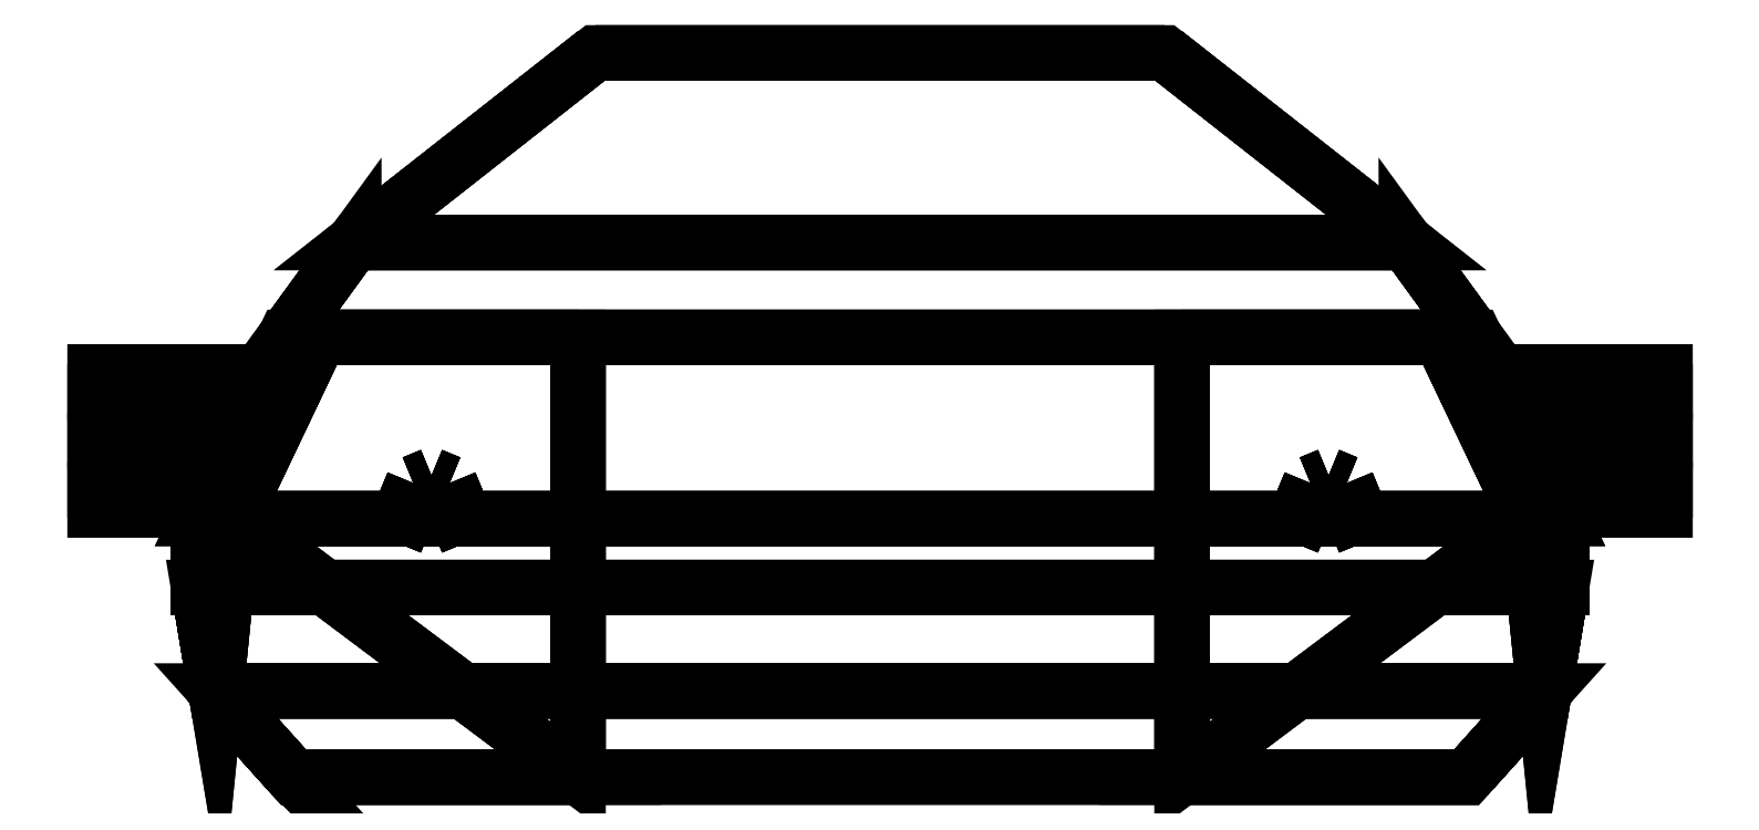
<metadata>
{"format":"dxf","ext":"dxf","renderer":"ezdxf+matplotlib","layout":"modelspace","background":"white","min_lineweight":24,"dpi":150}
</metadata>
<code>
0
SECTION
2
ENTITIES
0
3DFACE
8
0
10
-0.77
20
-0.29
30
0.74
11
-0.68
21
-0.39
31
0.74
12
0.68
22
-0.39
32
0.74
13
0.77
23
-0.29
33
0.74
0
3DFACE
8
0
10
-0.79
20
-0.17
30
0.74
11
-0.77
21
-0.29
31
0.74
12
0.77
22
-0.29
32
0.74
13
0.79
23
-0.17
33
0.74
0
3DFACE
8
0
10
-0.79
20
-0.09
30
0.74
11
-0.79
21
-0.17
31
0.74
12
0.79
22
-0.17
32
0.74
13
0.79
23
-0.09
33
0.74
0
3DFACE
8
0
10
-0.69
20
0.12
30
0.74
11
-0.79
21
-0.09
31
0.74
12
0.79
22
-0.09
32
0.74
13
0.69
23
0.12
33
0.74
0
3DFACE
8
0
10
-0.61
20
0.23
30
0.74
11
-0.69
21
0.12
31
0.74
12
0.69
22
0.12
32
0.74
13
0.61
23
0.23
33
0.74
0
3DFACE
8
0
10
-0.33
20
0.45
30
0.74
11
-0.61
21
0.23
31
0.74
12
0.61
22
0.23
32
0.74
13
0.33
23
0.45
33
0.74
0
3DFACE
8
0
10
-0.35
20
-0.39
30
0.3
11
-0.68
21
-0.39
31
0.26
12
0.68
22
-0.39
32
0.26
13
0.35
23
-0.39
33
0.3
0
3DFACE
8
0
10
0.68
20
-0.39
30
0.3
11
0.68
21
-0.39
31
0.26
12
0.77
22
-0.29
32
0.26
13
0.77
23
-0.29
33
0.3
0
3DFACE
8
0
10
0.77
20
-0.29
30
0.3
11
0.77
21
-0.29
31
0.26
12
0.79
22
-0.17
32
0.26
13
0.79
23
-0.17
33
0.3
0
3DFACE
8
0
10
0.79
20
-0.17
30
0.3
11
0.79
21
-0.17
31
0.26
12
0.79
22
-0.09
32
0.26
13
0.79
23
-0.09
33
0.3
0
3DFACE
8
0
10
0.79
20
-0.09
30
0.74
11
0.79
21
-0.09
31
0.26
12
0.69
22
0.12
32
0.26
13
0.69
23
0.12
33
0.74
0
3DFACE
8
0
10
0.69
20
0.12
30
0.74
11
0.69
21
0.12
31
0.26
12
0.61
22
0.23
32
0.26
13
0.61
23
0.23
33
0.74
0
3DFACE
8
0
10
0.61
20
0.23
30
0.74
11
0.61
21
0.23
31
0.26
12
0.33
22
0.45
32
0.26
13
0.33
23
0.45
33
0.74
0
3DFACE
8
0
10
0.33
20
0.45
30
0.74
11
0.33
21
0.45
31
0.26
12
-0.33
22
0.45
32
0.26
13
-0.33
23
0.45
33
0.74
0
3DFACE
8
0
10
-0.33
20
0.45
30
0.74
11
-0.33
21
0.45
31
0.26
12
-0.61
22
0.23
32
0.26
13
-0.61
23
0.23
33
0.74
0
3DFACE
8
0
10
-0.61
20
0.23
30
0.74
11
-0.61
21
0.23
31
0.26
12
-0.69
22
0.12
32
0.26
13
-0.69
23
0.12
33
0.74
0
3DFACE
8
0
10
-0.69
20
0.12
30
0.74
11
-0.69
21
0.12
31
0.26
12
-0.79
22
-0.09
32
0.26
13
-0.79
23
-0.09
33
0.74
0
3DFACE
8
0
10
-0.79
20
-0.09
30
0.3
11
-0.79
21
-0.09
31
0.26
12
-0.79
22
-0.17
32
0.26
13
-0.79
23
-0.17
33
0.3
0
3DFACE
8
0
10
-0.79
20
-0.17
30
0.3
11
-0.79
21
-0.17
31
0.26
12
-0.77
22
-0.29
32
0.26
13
-0.77
23
-0.29
33
0.3
0
3DFACE
8
0
10
-0.77
20
-0.29
30
0.3
11
-0.77
21
-0.29
31
0.26
12
-0.68
22
-0.39
32
0.26
13
-0.68
23
-0.39
33
0.3
0
3DFACE
8
0
10
0.33
20
0.45
30
0.26
11
0.61
21
0.23
31
0.26
12
-0.61
22
0.23
32
0.26
13
-0.33
23
0.45
33
0.26
0
3DFACE
8
0
10
0.61
20
0.23
30
0.26
11
0.69
21
0.12
31
0.26
12
-0.69
22
0.12
32
0.26
13
-0.61
23
0.23
33
0.26
0
3DFACE
8
0
10
0.69
20
0.12
30
0.26
11
0.79
21
-0.09
31
0.26
12
-0.79
22
-0.09
32
0.26
13
-0.69
23
0.12
33
0.26
0
3DFACE
8
0
10
0.79
20
-0.09
30
0.26
11
0.79
21
-0.17
31
0.26
12
-0.79
22
-0.17
32
0.26
13
-0.79
23
-0.09
33
0.26
0
3DFACE
8
0
10
0.79
20
-0.17
30
0.26
11
0.77
21
-0.29
31
0.26
12
-0.77
22
-0.29
32
0.26
13
-0.79
23
-0.17
33
0.26
0
3DFACE
8
0
10
0.77
20
-0.29
30
0.26
11
0.68
21
-0.39
31
0.26
12
-0.68
22
-0.39
32
0.26
13
-0.77
23
-0.29
33
0.26
0
3DFACE
8
0
10
0.65
20
0.12
30
0.69
11
0.65
21
0.12
31
0.3
12
0.75
22
-0.09
32
0.3
13
0.75
23
-0.09
33
0.69
0
3DFACE
8
0
10
0.35
20
0.12
30
0.69
11
0.35
21
0.12
31
0.3
12
0.65
22
0.12
32
0.3
13
0.65
23
0.12
33
0.69
0
3DFACE
8
0
10
0.35
20
-0.39
30
0.69
11
0.35
21
-0.39
31
0.3
12
0.35
22
0.12
32
0.3
13
0.35
23
0.12
33
0.69
0
3DFACE
8
0
10
-0.35
20
-0.39
30
0.3
11
-0.35
21
-0.39
31
0.69
12
-0.35
22
0.12
32
0.69
13
-0.35
23
0.12
33
0.3
0
3DFACE
8
0
10
-0.35
20
0.12
30
0.3
11
-0.35
21
0.12
31
0.69
12
-0.65
22
0.12
32
0.69
13
-0.65
23
0.12
33
0.3
0
3DFACE
8
0
10
-0.65
20
0.12
30
0.3
11
-0.65
21
0.12
31
0.69
12
-0.75
22
-0.09
32
0.69
13
-0.75
23
-0.09
33
0.3
0
3DFACE
8
0
10
-0.75
20
-0.09
30
0.3
11
-0.75
21
-0.09
31
0.69
12
-0.79
22
-0.09
32
0.69
13
-0.79
23
-0.09
33
0.3
0
3DFACE
8
0
10
0.79
20
-0.09
30
0.3
11
0.79
21
-0.09
31
0.69
12
0.75
22
-0.09
32
0.69
13
0.75
23
-0.09
33
0.3
0
3DFACE
8
0
10
-0.79
20
-0.09
30
0.74
11
-0.79
21
-0.09
31
0.69
12
-0.79
22
-0.17
32
0.69
13
-0.79
23
-0.17
33
0.74
0
3DFACE
8
0
10
-0.79
20
-0.17
30
0.74
11
-0.79
21
-0.17
31
0.69
12
-0.77
22
-0.29
32
0.69
13
-0.77
23
-0.29
33
0.74
0
3DFACE
8
0
10
-0.77
20
-0.29
30
0.74
11
-0.77
21
-0.29
31
0.69
12
-0.68
22
-0.39
32
0.69
13
-0.68
23
-0.39
33
0.74
0
3DFACE
8
0
10
-0.68
20
-0.39
30
0.3
11
-0.68
21
-0.39
31
0.26
12
-0.35
22
-0.39
32
0.3
13
-0.35
23
-0.39
33
0.3
0
3DFACE
8
0
10
-0.68
20
-0.39
30
0.74
11
-0.68
21
-0.39
31
0.69
12
-0.35
22
-0.39
32
0.69
13
-0.35
23
-0.39
33
0.69
0
3DFACE
8
0
10
-0.68
20
-0.39
30
0.74
11
-0.35
21
-0.39
31
0.69
12
0.35
22
-0.39
32
0.69
13
0.68
23
-0.39
33
0.74
0
3DFACE
8
0
10
-0.35
20
-0.39
30
0.3
11
-0.35
21
0.12
31
0.3
12
-0.65
22
0.12
32
0.3
13
-0.75
23
-0.09
33
0.3
0
3DFACE
8
0
10
-0.75
20
-0.09
30
0.3
11
-0.79
21
-0.09
31
0.3
12
-0.79
22
-0.17
32
0.3
13
-0.77
23
-0.29
33
0.3
0
3DFACE
8
0
10
-0.35
20
-0.39
30
0.3
11
-0.75
21
-0.09
31
0.3
12
-0.77
22
-0.29
32
0.3
13
-0.68
23
-0.39
33
0.3
0
3DFACE
8
0
10
-0.35
20
0.12
30
0.69
11
-0.35
21
-0.39
31
0.69
12
-0.75
22
-0.09
32
0.69
13
-0.65
23
0.12
33
0.69
0
3DFACE
8
0
10
-0.79
20
-0.09
30
0.69
11
-0.75
21
-0.09
31
0.69
12
-0.77
22
-0.29
32
0.69
13
-0.79
23
-0.17
33
0.69
0
3DFACE
8
0
10
-0.77
20
-0.29
30
0.69
11
-0.75
21
-0.09
31
0.69
12
-0.35
22
-0.39
32
0.69
13
-0.68
23
-0.39
33
0.69
0
3DFACE
8
0
10
0.35
20
-0.39
30
0.69
11
0.75
21
-0.09
31
0.69
12
0.77
22
-0.29
32
0.69
13
0.68
23
-0.39
33
0.69
0
3DFACE
8
0
10
0.35
20
-0.39
30
0.69
11
0.35
21
0.12
31
0.69
12
0.65
22
0.12
32
0.69
13
0.75
23
-0.09
33
0.69
0
3DFACE
8
0
10
0.75
20
-0.09
30
0.69
11
0.79
21
-0.09
31
0.69
12
0.79
22
-0.17
32
0.69
13
0.77
23
-0.29
33
0.69
0
3DFACE
8
0
10
0.77
20
-0.29
30
0.3
11
0.75
21
-0.09
31
0.3
12
0.35
22
-0.39
32
0.3
13
0.68
23
-0.39
33
0.3
0
3DFACE
8
0
10
0.35
20
0.12
30
0.3
11
0.35
21
-0.39
31
0.3
12
0.75
22
-0.09
32
0.3
13
0.65
23
0.12
33
0.3
0
3DFACE
8
0
10
0.79
20
-0.09
30
0.3
11
0.75
21
-0.09
31
0.3
12
0.77
22
-0.29
32
0.3
13
0.79
23
-0.17
33
0.3
0
3DFACE
8
0
10
0.35
20
-0.39
30
0.3
11
0.35
21
-0.39
31
0.3
12
0.68
22
-0.39
32
0.26
13
0.68
23
-0.39
33
0.3
0
3DFACE
8
0
10
0.77
20
-0.29
30
0.74
11
0.77
21
-0.29
31
0.69
12
0.79
22
-0.17
32
0.69
13
0.79
23
-0.17
33
0.74
0
3DFACE
8
0
10
0.79
20
-0.17
30
0.74
11
0.79
21
-0.17
31
0.69
12
0.79
22
-0.09
32
0.69
13
0.79
23
-0.09
33
0.74
0
3DFACE
8
0
10
0.68
20
-0.39
30
0.74
11
0.68
21
-0.39
31
0.69
12
0.77
22
-0.29
32
0.69
13
0.77
23
-0.29
33
0.74
0
3DFACE
8
0
10
0.35
20
-0.39
30
0.69
11
0.35
21
-0.39
31
0.69
12
0.68
22
-0.39
32
0.69
13
0.68
23
-0.39
33
0.74
0
3DFACE
8
0
10
-0.35
20
-0.39
30
0.69
11
-0.35
21
-0.39
31
0.3
12
0.35
22
-0.39
32
0.3
13
0.35
23
-0.39
33
0.69
0
3DFACE
8
0
10
-0.49
20
-0.07
30
0.3
11
-0.4988
21
-0.04879
31
0.3
12
-0.4988
22
-0.04879
32
0.69
13
-0.49
23
-0.07
33
0.69
0
3DFACE
8
0
10
-0.4988
20
-0.04879
30
0.3
11
-0.52
21
-0.04
31
0.3
12
-0.52
22
-0.04
32
0.69
13
-0.4988
23
-0.04879
33
0.69
0
3DFACE
8
0
10
-0.52
20
-0.04
30
0.3
11
-0.5412
21
-0.04879
31
0.3
12
-0.5412
22
-0.04879
32
0.69
13
-0.52
23
-0.04
33
0.69
0
3DFACE
8
0
10
-0.5412
20
-0.04879
30
0.3
11
-0.55
21
-0.07
31
0.3
12
-0.55
22
-0.07
32
0.69
13
-0.5412
23
-0.04879
33
0.69
0
3DFACE
8
0
10
-0.55
20
-0.07
30
0.3
11
-0.5412
21
-0.09121
31
0.3
12
-0.5412
22
-0.09121
32
0.69
13
-0.55
23
-0.07
33
0.69
0
3DFACE
8
0
10
-0.5412
20
-0.09121
30
0.3
11
-0.52
21
-0.1
31
0.3
12
-0.52
22
-0.1
32
0.69
13
-0.5412
23
-0.09121
33
0.69
0
3DFACE
8
0
10
-0.52
20
-0.1
30
0.3
11
-0.4988
21
-0.09121
31
0.3
12
-0.4988
22
-0.09121
32
0.69
13
-0.52
23
-0.1
33
0.69
0
3DFACE
8
0
10
-0.4988
20
-0.09121
30
0.3
11
-0.49
21
-0.07
31
0.3
12
-0.49
22
-0.07
32
0.69
13
-0.4988
23
-0.09121
33
0.69
0
3DFACE
8
0
10
0.55
20
-0.07
30
0.3
11
0.5412
21
-0.04879
31
0.3
12
0.5412
22
-0.04879
32
0.69
13
0.55
23
-0.07
33
0.69
0
3DFACE
8
0
10
0.5412
20
-0.04879
30
0.3
11
0.52
21
-0.04
31
0.3
12
0.52
22
-0.04
32
0.69
13
0.5412
23
-0.04879
33
0.69
0
3DFACE
8
0
10
0.52
20
-0.04
30
0.3
11
0.4988
21
-0.04879
31
0.3
12
0.4988
22
-0.04879
32
0.69
13
0.52
23
-0.04
33
0.69
0
3DFACE
8
0
10
0.4988
20
-0.04879
30
0.3
11
0.49
21
-0.07
31
0.3
12
0.49
22
-0.07
32
0.69
13
0.4988
23
-0.04879
33
0.69
0
3DFACE
8
0
10
0.49
20
-0.07
30
0.3
11
0.4988
21
-0.09121
31
0.3
12
0.4988
22
-0.09121
32
0.69
13
0.49
23
-0.07
33
0.69
0
3DFACE
8
0
10
0.4988
20
-0.09121
30
0.3
11
0.52
21
-0.1
31
0.3
12
0.52
22
-0.1
32
0.69
13
0.4988
23
-0.09121
33
0.69
0
3DFACE
8
0
10
0.52
20
-0.1
30
0.3
11
0.5412
21
-0.09121
31
0.3
12
0.5412
22
-0.09121
32
0.69
13
0.52
23
-0.1
33
0.69
0
3DFACE
8
0
10
0.5412
20
-0.09121
30
0.3
11
0.55
21
-0.07
31
0.3
12
0.55
22
-0.07
32
0.69
13
0.5412
23
-0.09121
33
0.69
0
3DFACE
8
0
10
0.78
20
-0.08
30
0.6
11
0.77
21
-0.05657
31
0.5434
12
0.91
22
-0.05657
32
0.5434
13
0.91
23
-0.08
33
0.6
0
3DFACE
8
0
10
0.77
20
-0.05657
30
0.5434
11
0.74
21
0
31
0.52
12
0.91
22
0
32
0.52
13
0.91
23
-0.05657
33
0.5434
0
3DFACE
8
0
10
0.74
20
0
30
0.52
11
0.71
21
0.05657
31
0.5434
12
0.91
22
0.05657
32
0.5434
13
0.91
23
0
33
0.52
0
3DFACE
8
0
10
0.71
20
0.05657
30
0.5434
11
0.7
21
0.08
31
0.6
12
0.91
22
0.08
32
0.6
13
0.91
23
0.05657
33
0.5434
0
3DFACE
8
0
10
0.7
20
0.08
30
0.6
11
0.71
21
0.05657
31
0.6566
12
0.91
22
0.05657
32
0.6566
13
0.91
23
0.08
33
0.6
0
3DFACE
8
0
10
0.71
20
0.05657
30
0.6566
11
0.74
21
0
31
0.68
12
0.91
22
0
32
0.68
13
0.91
23
0.05657
33
0.6566
0
3DFACE
8
0
10
0.74
20
0
30
0.68
11
0.77
21
-0.05657
31
0.6566
12
0.91
22
-0.05657
32
0.6566
13
0.91
23
0
33
0.68
0
3DFACE
8
0
10
0.77
20
-0.05657
30
0.6566
11
0.78
21
-0.08
31
0.6
12
0.91
22
-0.08
32
0.6
13
0.91
23
-0.05657
33
0.6566
0
3DFACE
8
0
10
-0.78
20
-0.08
30
0.6
11
-0.77
21
-0.05657
31
0.6566
12
-0.91
22
-0.05657
32
0.6566
13
-0.91
23
-0.08
33
0.6
0
3DFACE
8
0
10
-0.77
20
-0.05657
30
0.6566
11
-0.74
21
0
31
0.68
12
-0.91
22
0
32
0.68
13
-0.91
23
-0.05657
33
0.6566
0
3DFACE
8
0
10
-0.74
20
0
30
0.68
11
-0.71
21
0.05657
31
0.6566
12
-0.91
22
0.05657
32
0.6566
13
-0.91
23
0
33
0.68
0
3DFACE
8
0
10
-0.71
20
0.05657
30
0.6566
11
-0.7
21
0.08
31
0.6
12
-0.91
22
0.08
32
0.6
13
-0.91
23
0.05657
33
0.6566
0
3DFACE
8
0
10
-0.7
20
0.08
30
0.6
11
-0.71
21
0.05657
31
0.5434
12
-0.91
22
0.05657
32
0.5434
13
-0.91
23
0.08
33
0.6
0
3DFACE
8
0
10
-0.71
20
0.05657
30
0.5434
11
-0.74
21
0
31
0.52
12
-0.91
22
0
32
0.52
13
-0.91
23
0.05657
33
0.5434
0
3DFACE
8
0
10
-0.74
20
0
30
0.52
11
-0.77
21
-0.05657
31
0.5434
12
-0.91
22
-0.05657
32
0.5434
13
-0.91
23
0
33
0.52
0
3DFACE
8
0
10
-0.77
20
-0.05657
30
0.5434
11
-0.78
21
-0.08
31
0.6
12
-0.91
22
-0.08
32
0.6
13
-0.91
23
-0.05657
33
0.5434
0
VIEWPORT
8
0
10
144.7
20
101.2
30
0
40
391.1
41
222.2
68
     2
69
     1
0
VIEWPORT
8
0
10
139.2
20
100.8
30
0
40
222.8
41
161.3
68
     1
69
     2
0
ENDSEC
0
EOF

</code>
